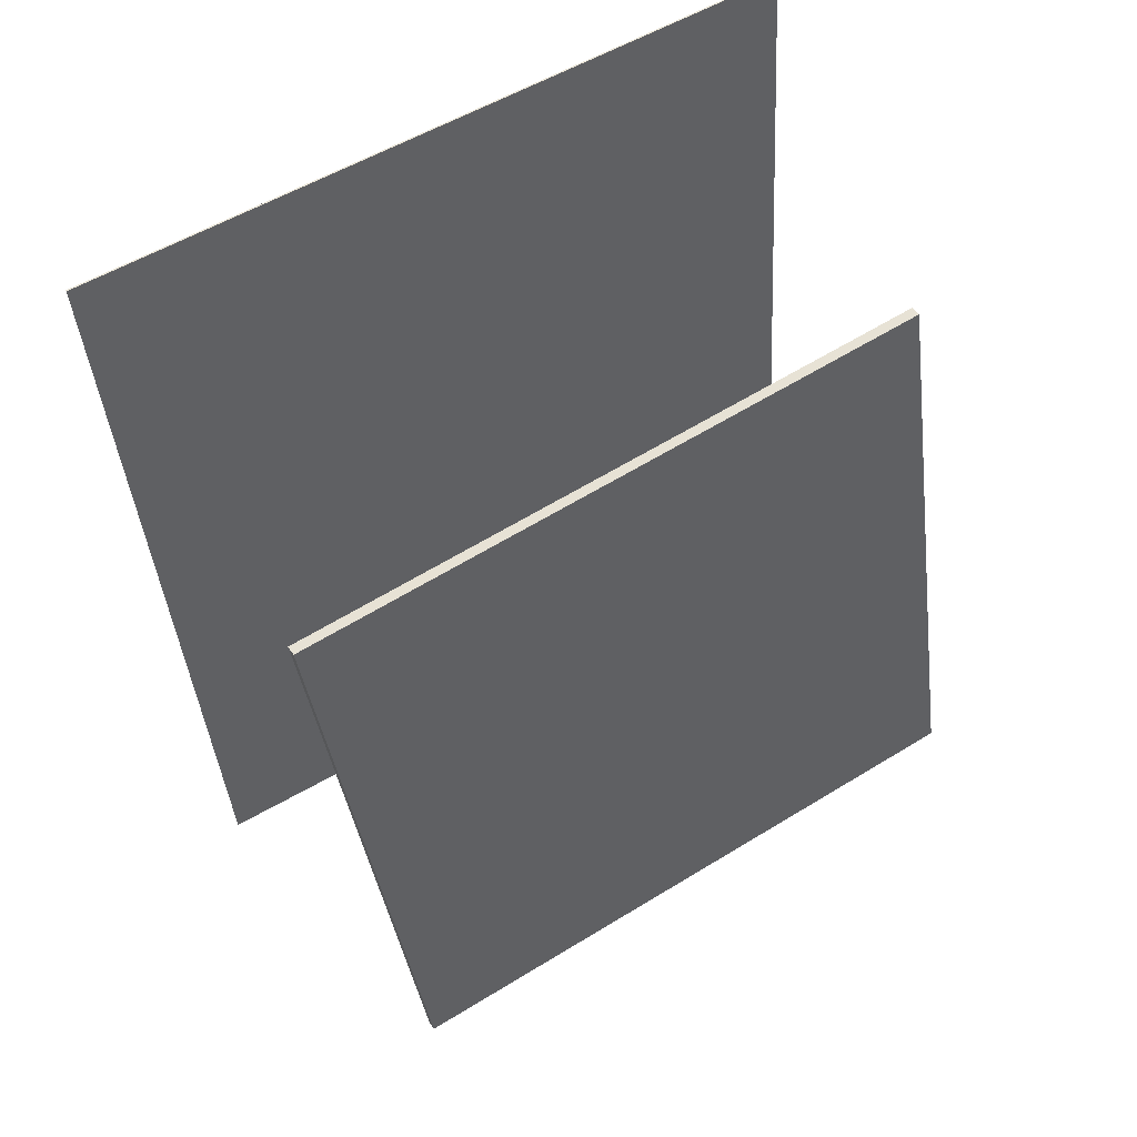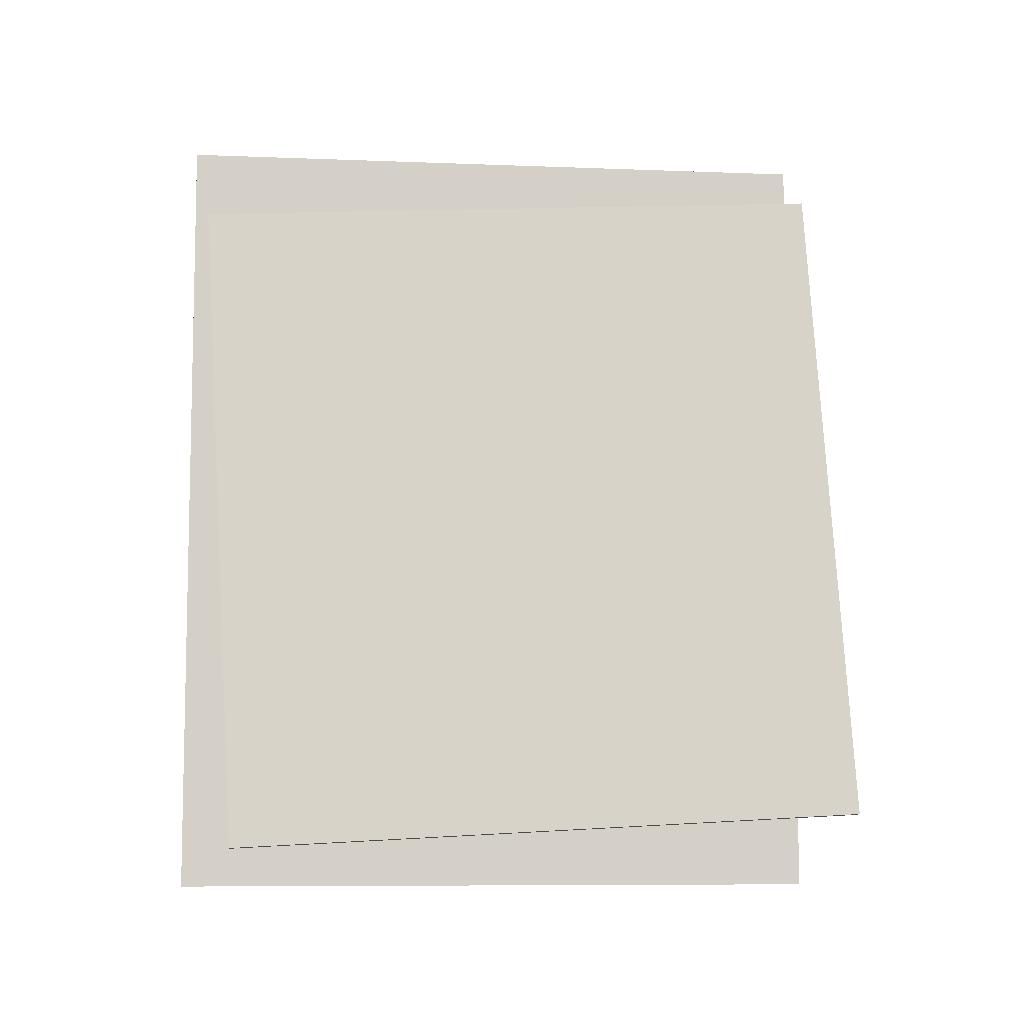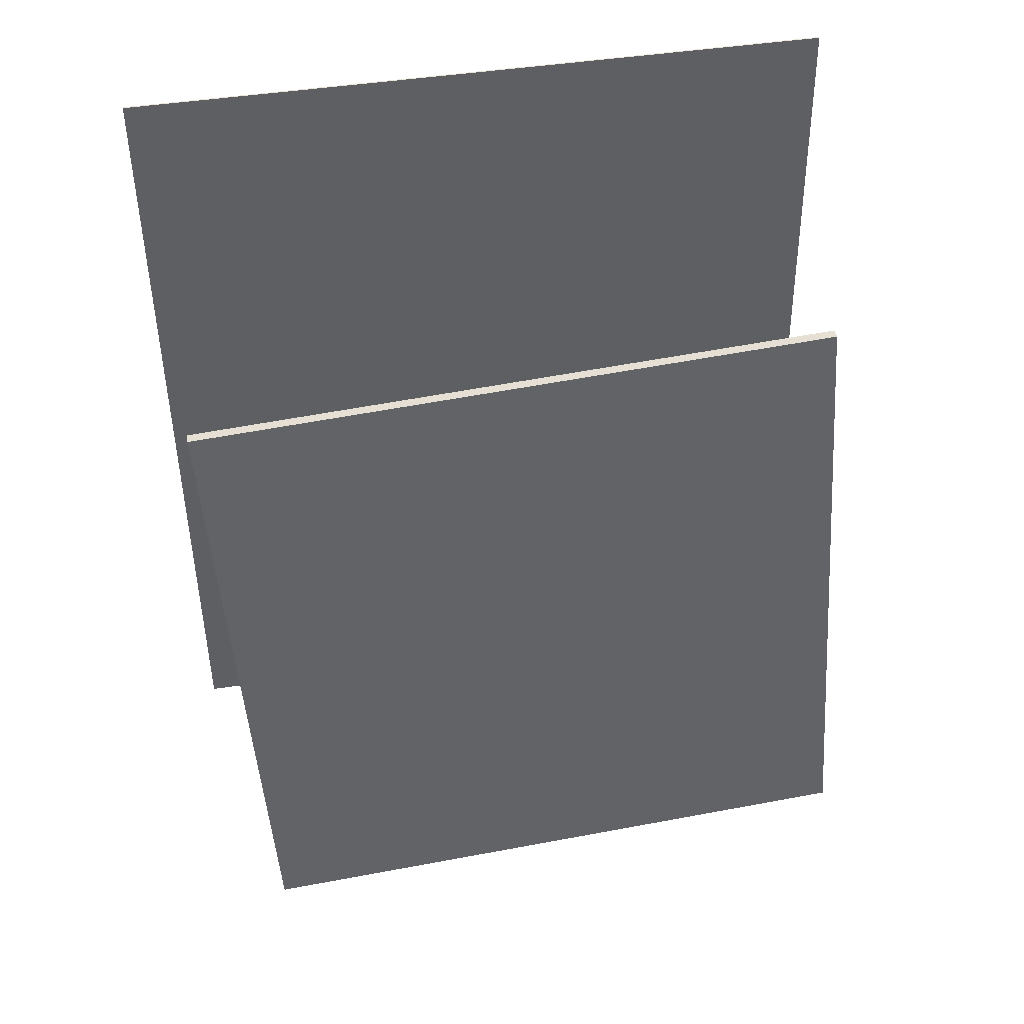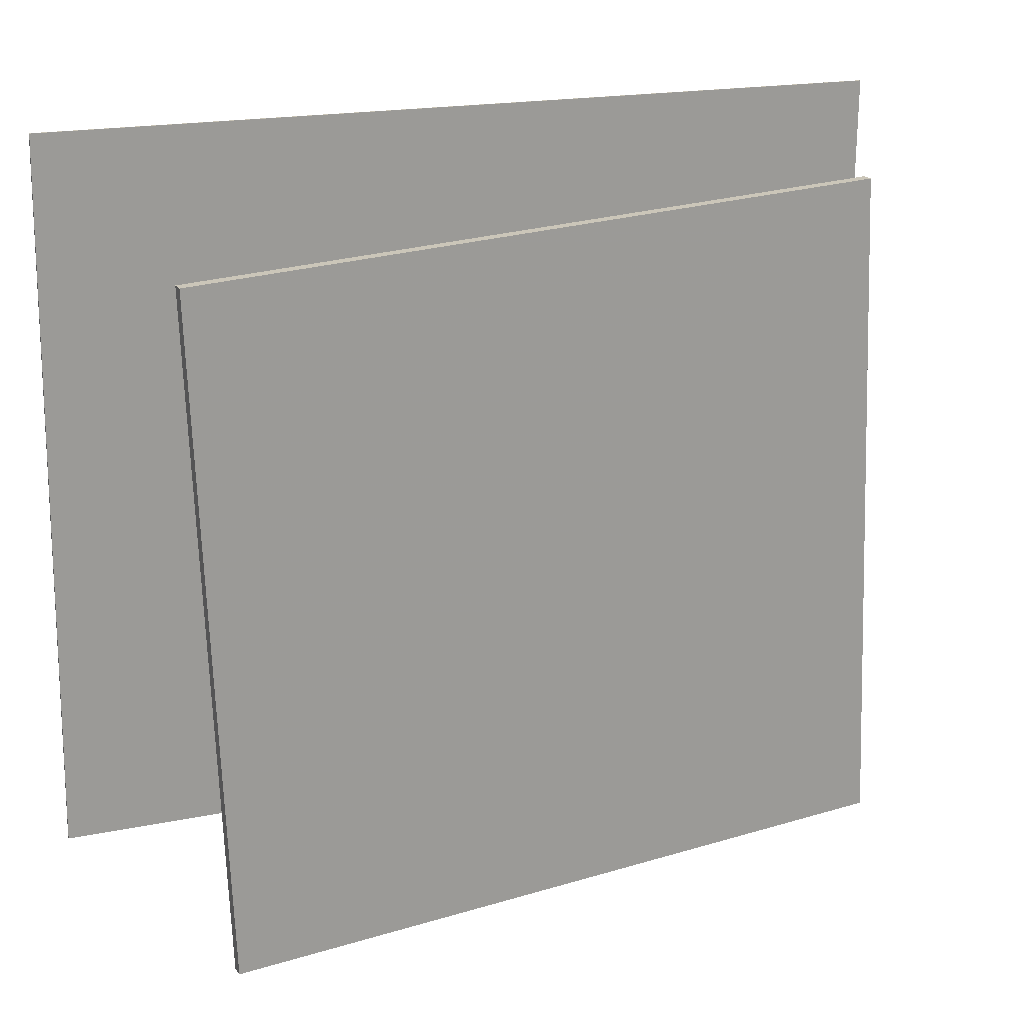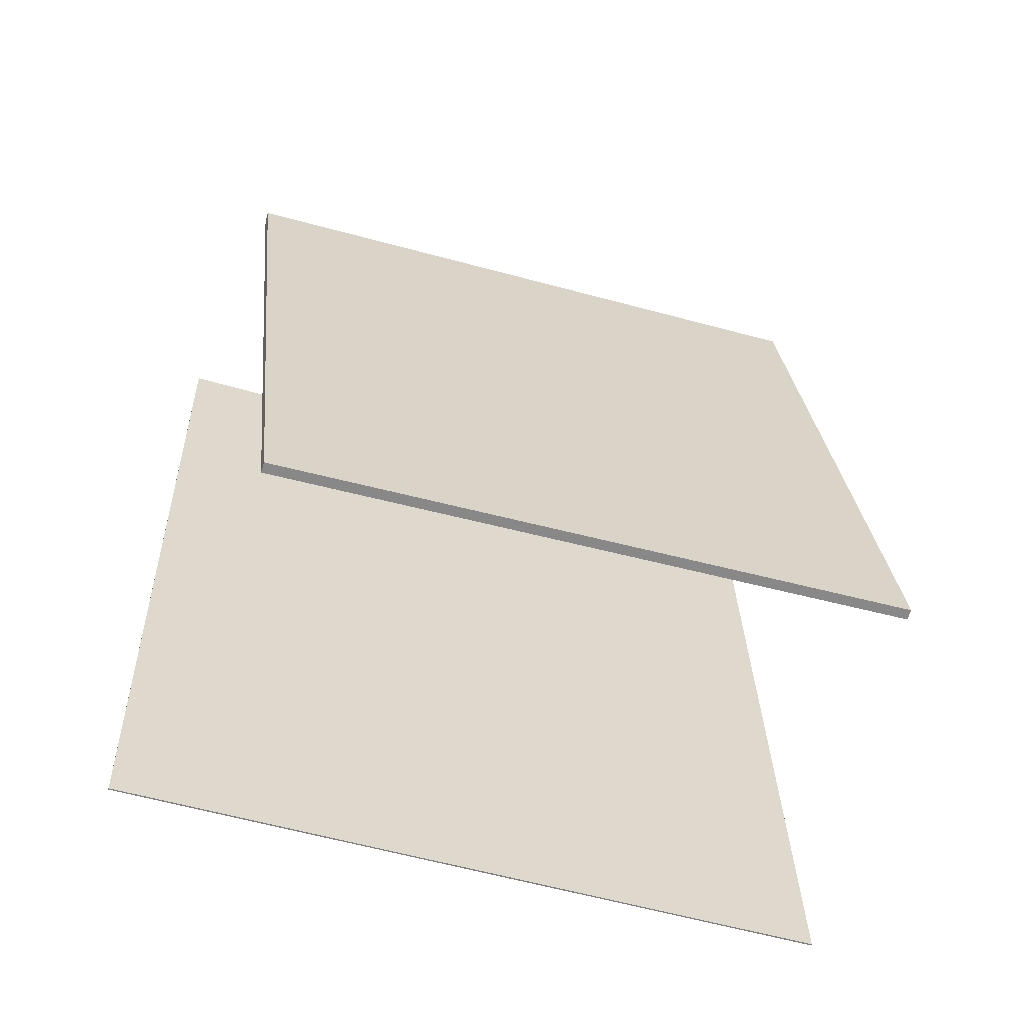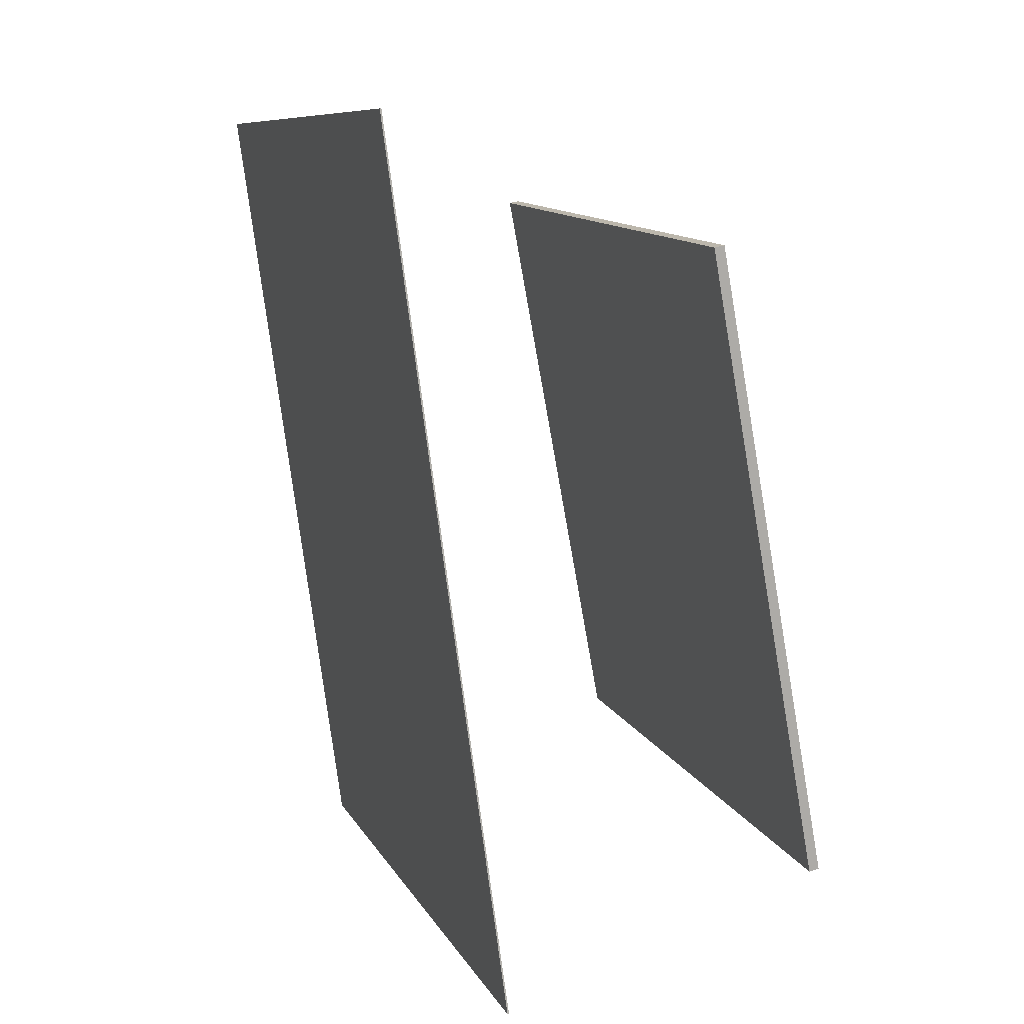
<metadata>
{"format":"obj","ext":"obj","renderer":"f3d","projection":"perspective","resolution":1024,"background":"white","views":[{"elev":59.6,"azim":58.8,"up":"+Y"},{"elev":-1.4,"azim":83.3,"up":"+Y"},{"elev":51.0,"azim":79.9,"up":"+Y"},{"elev":20.4,"azim":75.5,"up":"+Z"},{"elev":-52.2,"azim":72.5,"up":"+Y"},{"elev":9.9,"azim":-17.6,"up":"+Y"}]}
</metadata>
<code>
v -0.1266 -0.411 -0.3304
v -0.1304 -0.4027 0.3231
v -0.128 -0.4112 -0.3304
v -0.1317 -0.4028 0.3231
v -0.2308 0.3695 -0.341
v -0.2346 0.3779 0.3125
v -0.2322 0.3693 -0.341
v -0.2359 0.3777 0.3125
f 1.0 7.0 5.0
f 1.0 3.0 7.0
f 1.0 4.0 3.0
f 1.0 2.0 4.0
f 3.0 8.0 7.0
f 3.0 4.0 8.0
f 5.0 7.0 8.0
f 5.0 8.0 6.0
f 1.0 5.0 6.0
f 1.0 6.0 2.0
f 2.0 6.0 8.0
f 2.0 8.0 4.0
v 0.1789 -0.3015 -0.3072
v 0.1821 -0.3235 0.2696
v 0.06259 0.2829 -0.2843
v 0.06578 0.2609 0.2925
v 0.1882 -0.2996 -0.3072
v 0.1914 -0.3216 0.2696
v 0.07196 0.2848 -0.2843
v 0.07514 0.2628 0.2926
f 9.0 15.0 13.0
f 9.0 11.0 15.0
f 9.0 12.0 11.0
f 9.0 10.0 12.0
f 11.0 16.0 15.0
f 11.0 12.0 16.0
f 13.0 15.0 16.0
f 13.0 16.0 14.0
f 9.0 13.0 14.0
f 9.0 14.0 10.0
f 10.0 14.0 16.0
f 10.0 16.0 12.0

</code>
